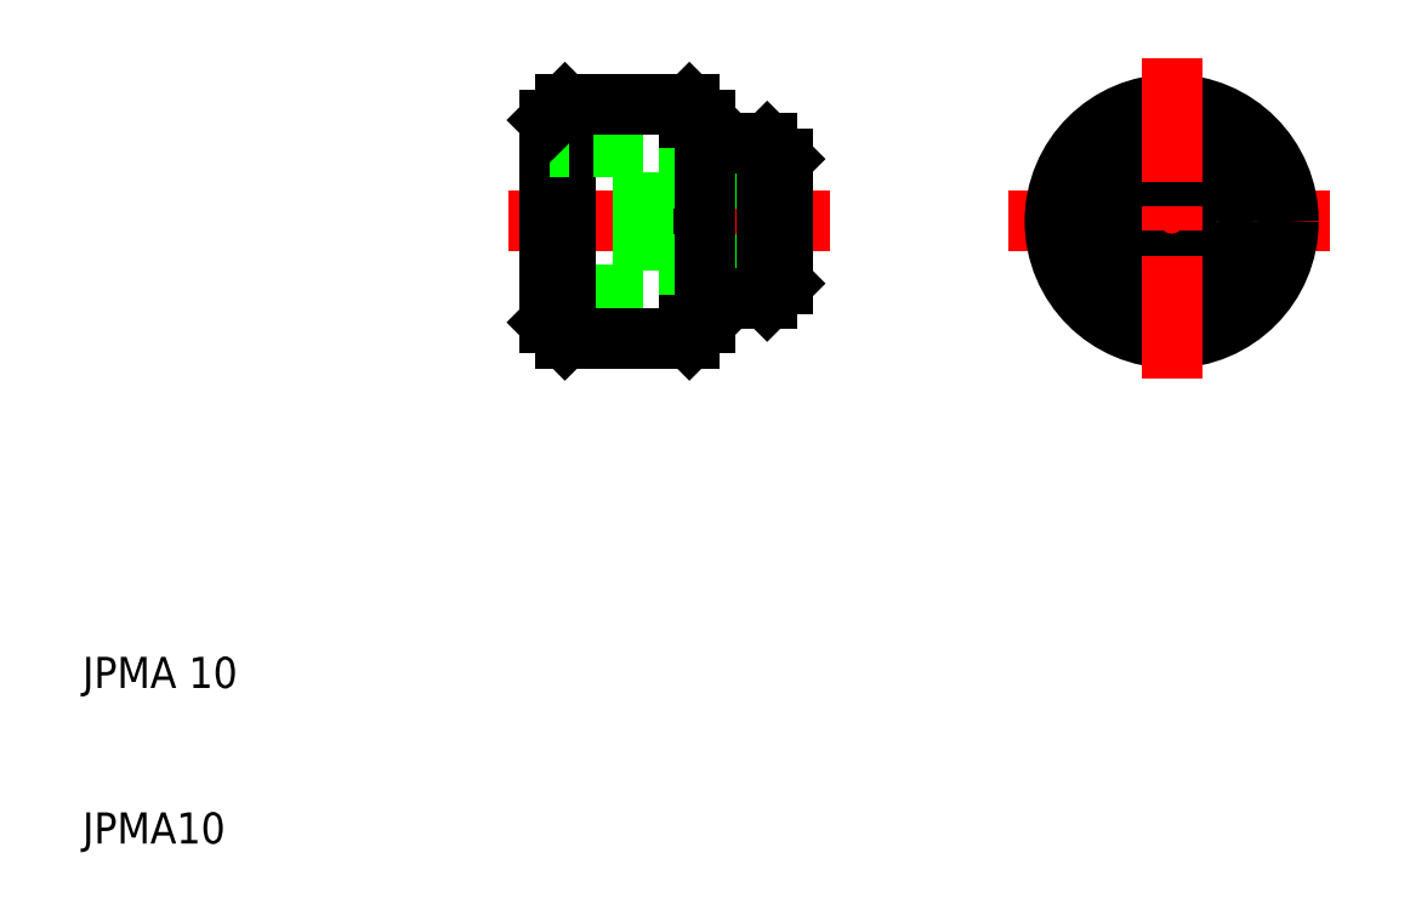
<metadata>
{"format":"dxf","ext":"dxf","renderer":"ezdxf+matplotlib","layout":"modelspace","background":"white","min_lineweight":24,"dpi":150}
</metadata>
<code>
0
SECTION
2
ENTITIES
0
LINE
8
CENTER
10
69.5
20
50
30
0
11
90.5
21
50
31
0
0
CIRCLE
8
0
10
80
20
50
30
0
40
4.75
0
CIRCLE
8
0
10
80
20
50
30
0
40
2.75
0
CIRCLE
8
0
10
80
20
50
30
0
40
7.5
0
CIRCLE
8
0
10
80
20
50
30
0
40
5
0
LINE
8
0
10
50
20
55
30
0
11
50
21
56.5
31
0
0
LINE
8
0
10
41
20
57.5
30
0
11
41
21
50
31
0
0
LINE
8
0
10
49
20
57.5
30
0
11
49
21
50
31
0
0
LINE
8
0
10
40
20
50
30
0
11
40
21
56.5
31
0
0
TEXT
8
0
10
10
20
10
30
0
40
2
1
JPMA10
0
TEXT
8
0
10
10
20
20
30
0
40
2
1
JPMA 10
0
LINE
8
CENTER
10
58
20
50
30
0
11
37
21
50
31
0
0
LINE
8
0
10
46
20
45.25
30
0
11
40
21
45.25
31
0
0
LINE
8
0
10
46
20
54.75
30
0
11
40
21
54.75
31
0
0
LINE
8
0
10
41
20
42.5
30
0
11
49
21
42.5
31
0
0
LINE
8
0
10
40
20
50
30
0
11
40
21
43.5
31
0
0
LINE
8
0
10
41
20
42.5
30
0
11
41
21
50
31
0
0
LINE
8
0
10
40
20
43.5
30
0
11
41
21
42.5
31
0
0
LINE
8
0
10
49
20
42.5
30
0
11
49
21
50
31
0
0
LINE
8
0
10
50
20
45
30
0
11
50
21
43.5
31
0
0
LINE
8
0
10
49
20
42.5
30
0
11
50
21
43.5
31
0
0
LINE
8
0
10
55
20
47.25
30
0
11
46
21
47.25
31
0
0
LINE
8
0
10
55
20
52.75
30
0
11
46
21
52.75
31
0
0
LINE
8
0
10
54
20
55
30
0
11
55
21
54
31
0
0
LINE
8
0
10
54
20
45
30
0
11
55
21
46
31
0
0
LINE
8
0
10
46
20
50
30
0
11
46
21
45.25
31
0
0
LINE
8
0
10
54
20
45
30
0
11
54
21
50
31
0
0
LINE
8
0
10
50
20
45
30
0
11
50
21
50
31
0
0
LINE
8
0
10
50
20
45
30
0
11
54
21
45
31
0
0
LINE
8
0
10
50
20
55
30
0
11
54
21
55
31
0
0
LINE
8
0
10
46
20
50
30
0
11
46
21
54.75
31
0
0
LINE
8
0
10
50
20
55
30
0
11
50
21
50
31
0
0
LINE
8
0
10
54
20
55
30
0
11
54
21
50
31
0
0
LINE
8
0
10
55
20
46
30
0
11
55
21
50
31
0
0
LINE
8
0
10
55
20
54
30
0
11
55
21
50
31
0
0
LINE
8
0
10
41
20
57.5
30
0
11
49
21
57.5
31
0
0
LINE
8
0
10
40
20
56.5
30
0
11
41
21
57.5
31
0
0
LINE
8
0
10
49
20
57.5
30
0
11
50
21
56.5
31
0
0
LINE
8
CENTER
10
80
20
60.5
30
0
11
80
21
39.5
31
0
0
ENDSEC
0
EOF

</code>
